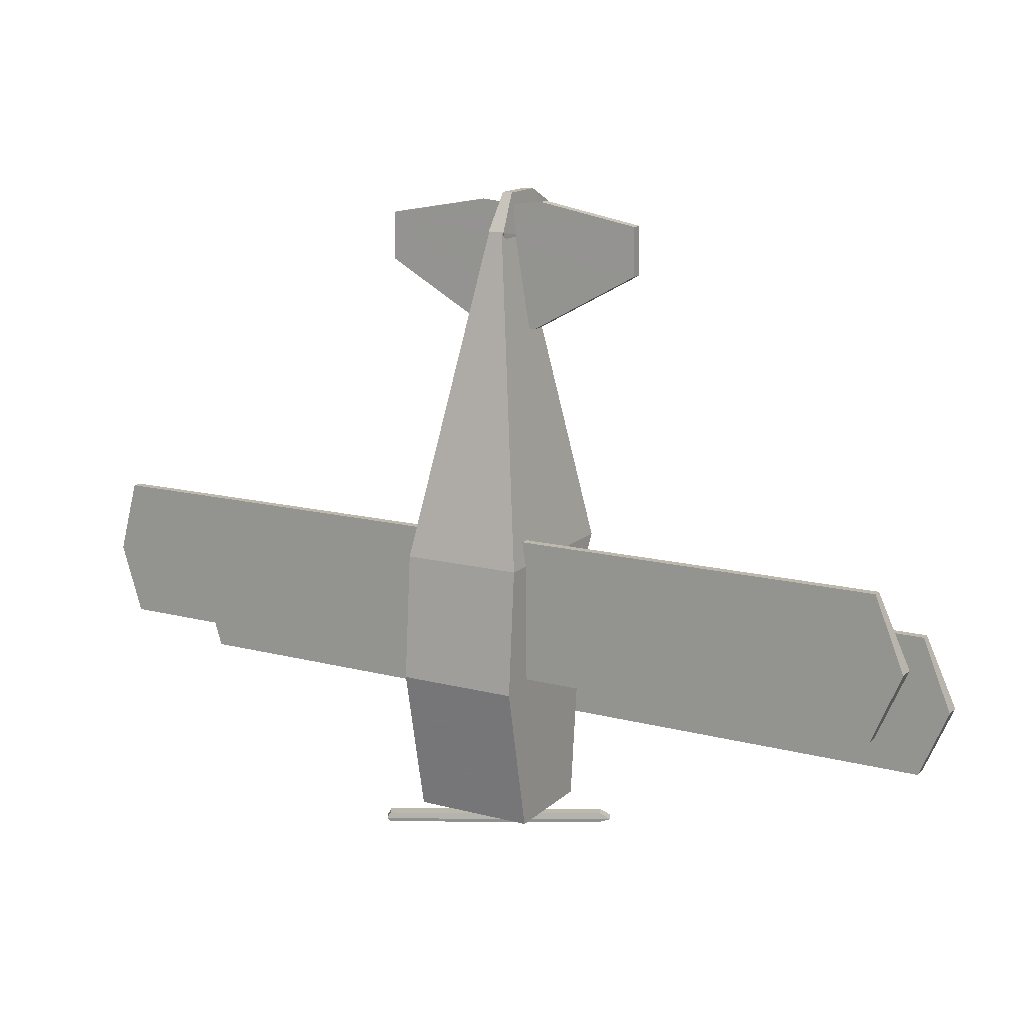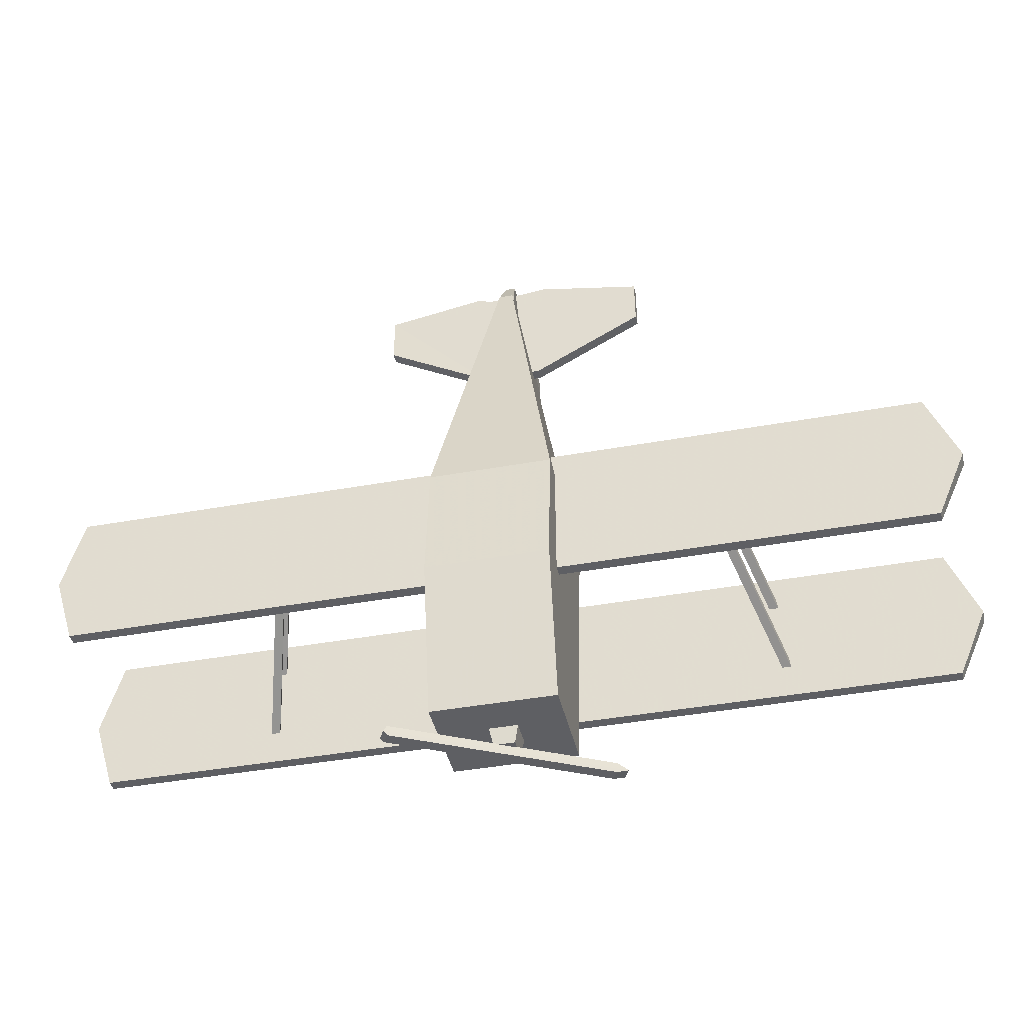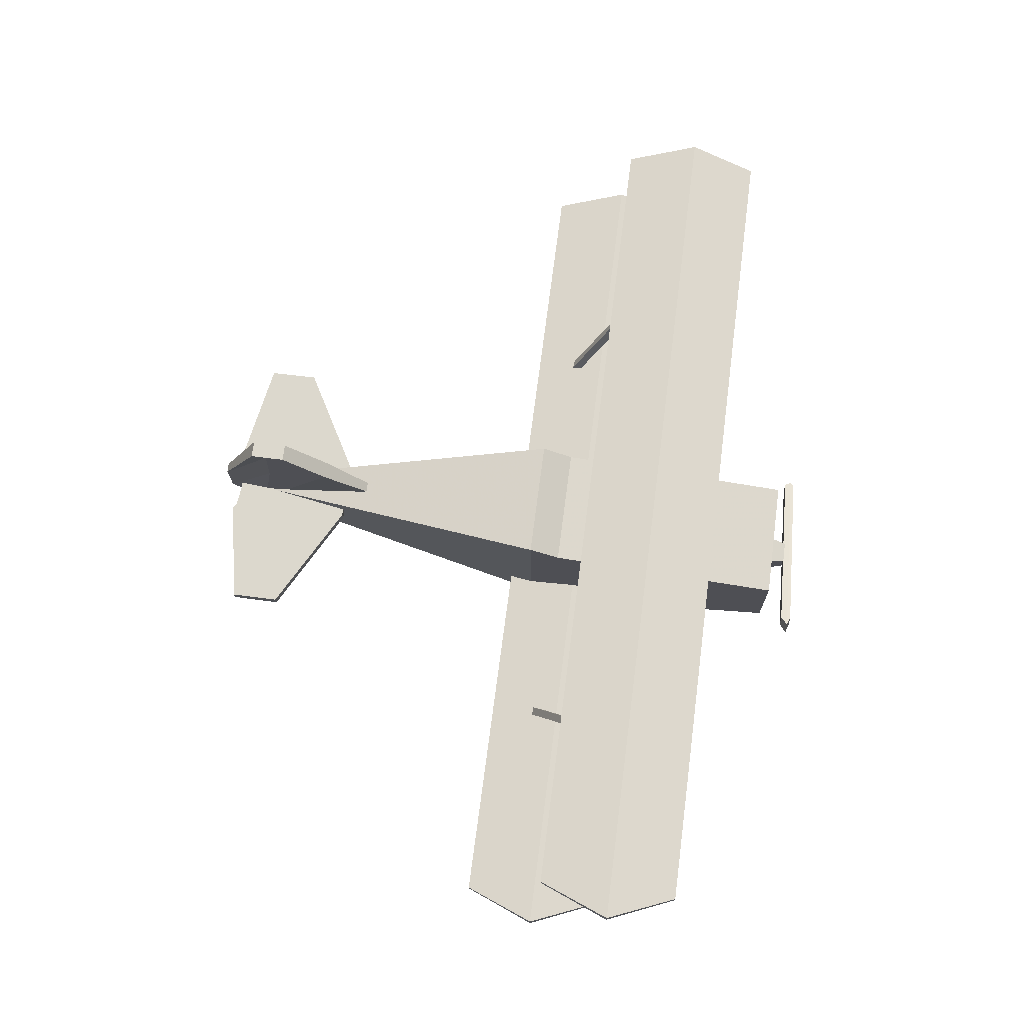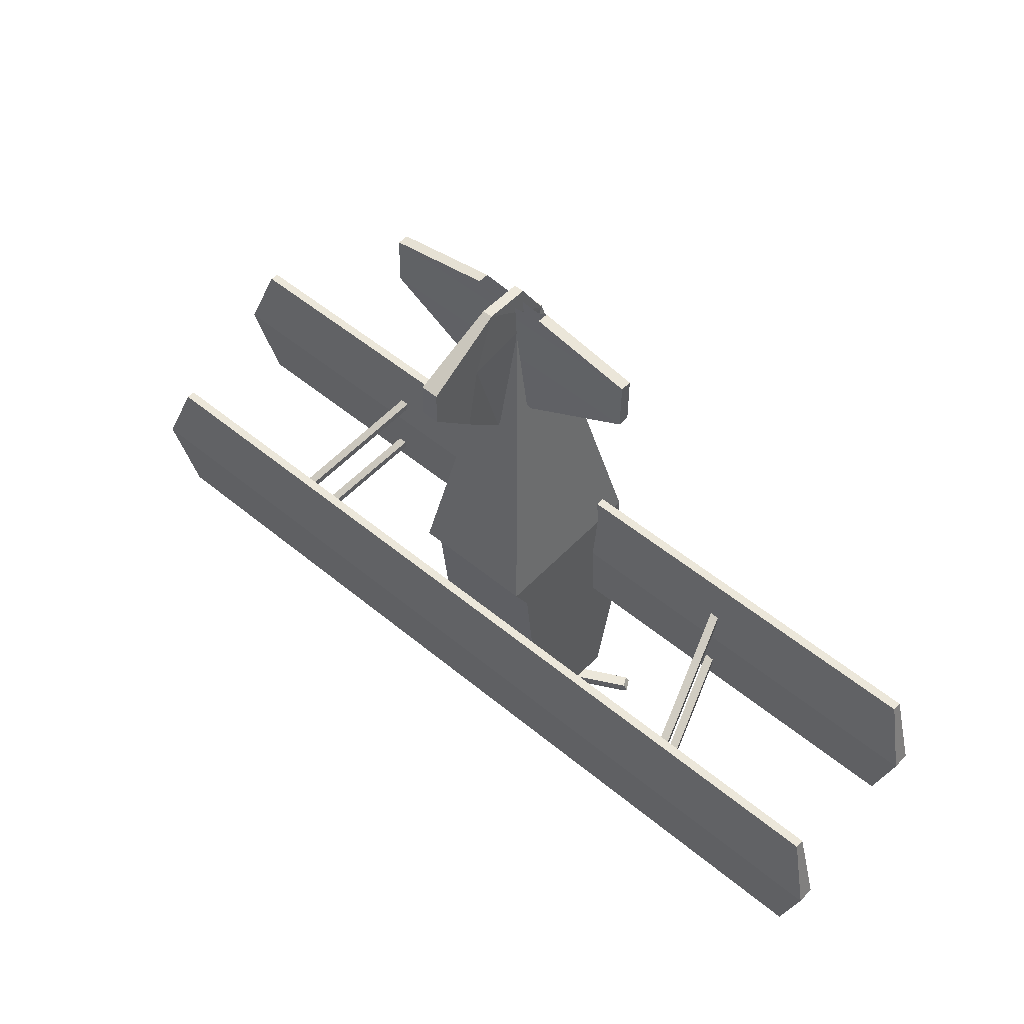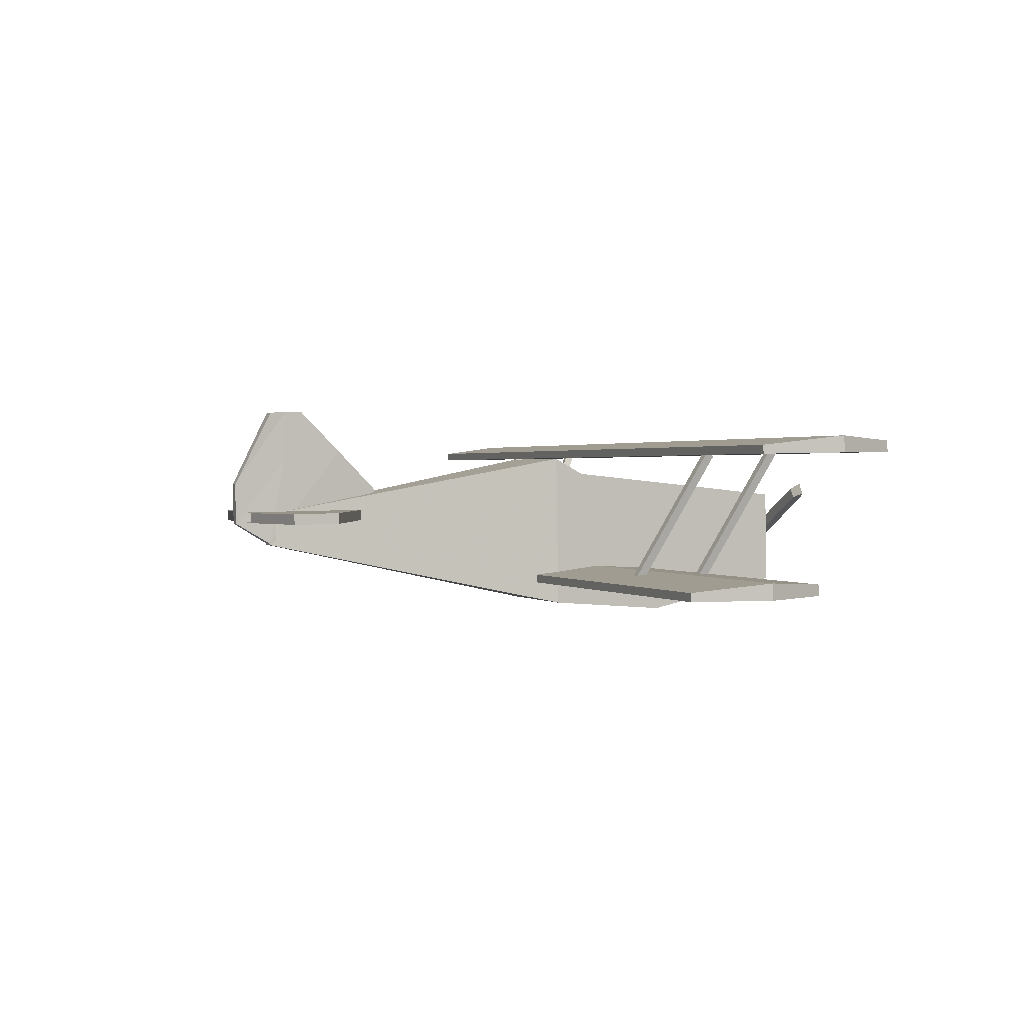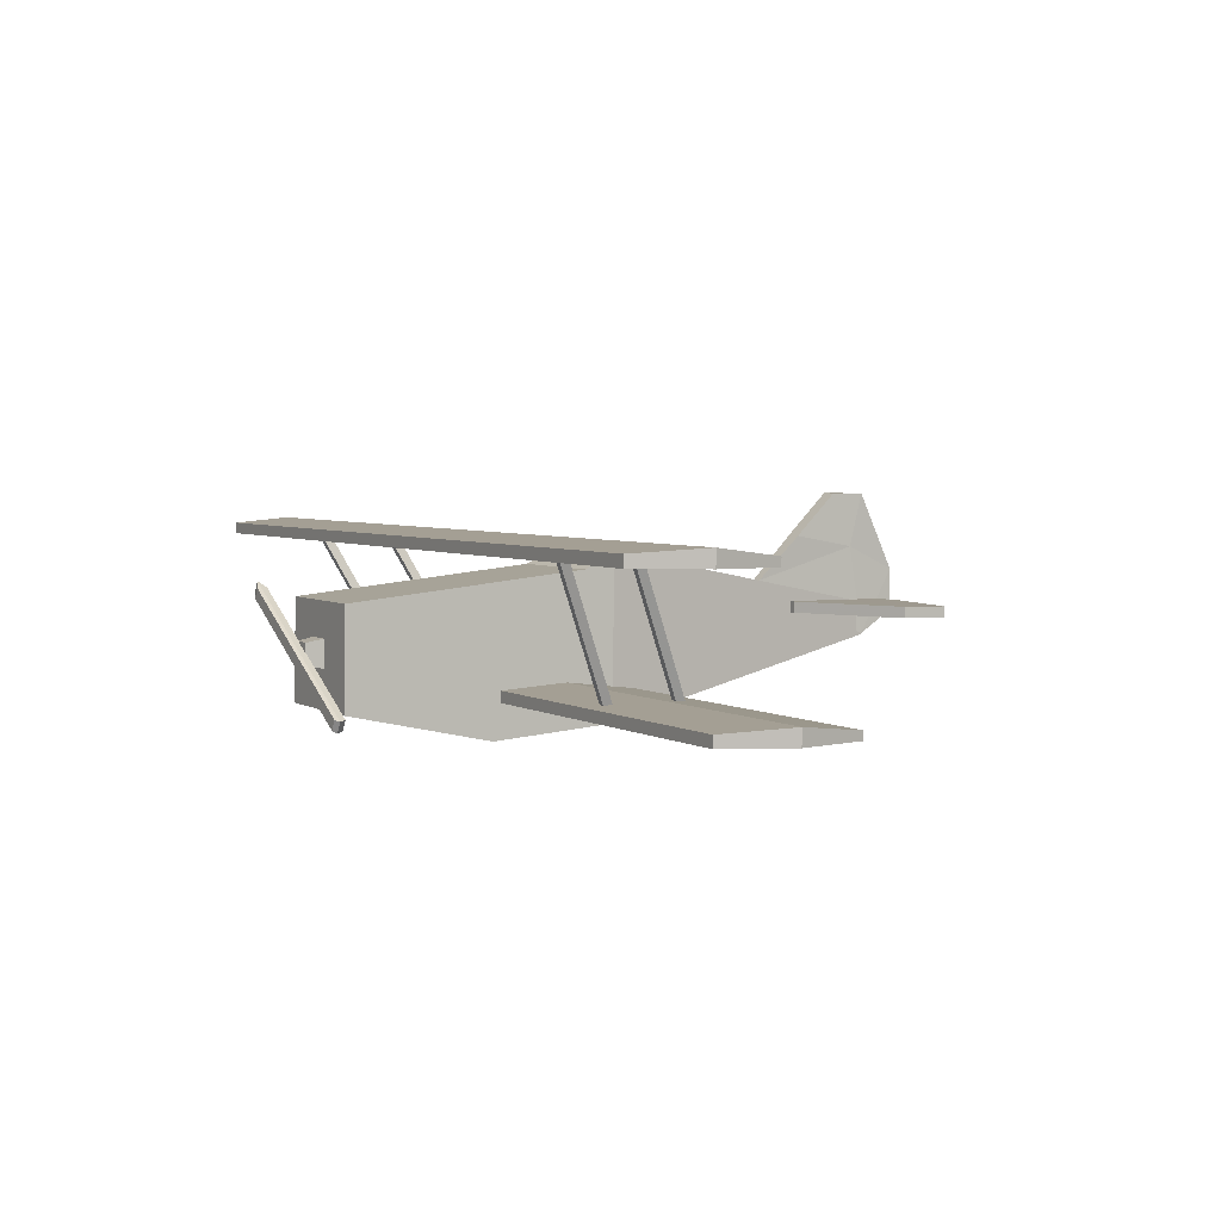
<metadata>
{"format":"obj","ext":"obj","renderer":"f3d","projection":"perspective","resolution":1024,"background":"white","views":[{"elev":13.9,"azim":29.8,"up":"+Z"},{"elev":-41.8,"azim":12.5,"up":"+Z"},{"elev":72.3,"azim":97.6,"up":"+Y"},{"elev":53.1,"azim":-138.4,"up":"+Z"},{"elev":1.1,"azim":67.3,"up":"+Y"},{"elev":4.0,"azim":-118.9,"up":"+Y"}]}
</metadata>
<code>
o 4_Body_Cube
v -1.508 0.3724 1.98
v -1.508 0.2016 1.977
v -1.241 -0.03065 -1.043
v -1.241 0.4749 -1.035
v -1.58 0.3724 1.98
v -1.58 0.2016 1.977
v -1.855 -0.03066 -1.042
v -1.855 0.4749 -1.034
v -1.239 0.6853 0.3497
v -1.239 -0.145 0.3358
v -1.853 0.6853 0.3506
v -1.853 -0.145 0.3367
v -1.239 0.599 0.1912
v -1.24 -0.1935 -0.2983
v -1.854 0.599 0.1921
v -1.854 -0.1935 -0.2974
f 13 14 3 4
f 15 8 7 16
f 1 5 6 2
f 14 16 7 3
f 3 7 8 4
f 15 13 4 8
f 1 2 10 9
f 5 11 12 6
f 2 6 12 10
f 5 1 9 11
f 9 10 14 13
f 11 15 16 12
f 10 12 16 14
f 11 9 13 15
o 7_Blade_Cube.013
v -2.068 -0.02223 -1.123
v -2.065 -0.01991 -1.174
v -2.037 -0.07155 -1.175
v -2.04 -0.07419 -1.124
v -1.082 0.5105 -1.116
v -1.085 0.5096 -1.167
v -1.057 0.4579 -1.168
v -1.054 0.4586 -1.117
v -1.036 0.5395 -1.148
v -2.084 -0.02738 -1.156
v -1.005 0.4825 -1.149
v -2.054 -0.08441 -1.157
f 25 22 18 26
f 22 23 19 18
f 27 24 20 28
f 24 21 17 20
f 26 18 19 28
f 27 23 22 25
f 21 25 26 17
f 23 27 28 19
f 17 26 28 20
f 24 27 25 21
o 6_Prop_Cube.012
v -1.611 0.1606 -1.04
v -1.593 0.1801 -1.124
v -1.489 0.1802 -1.124
v -1.471 0.1607 -1.04
v -1.611 0.3007 -1.038
v -1.593 0.284 -1.122
v -1.489 0.2841 -1.122
v -1.471 0.3008 -1.038
f 33 34 30 29
f 34 35 31 30
f 35 36 32 31
f 36 33 29 32
f 29 30 31 32
f 36 35 34 33
o 5_Posts_Cube.006
v -0.4467 0.03871 -0.127
v -0.4468 0.01945 -0.1664
v -0.403 0.01946 -0.1665
v -0.4029 0.03871 -0.1271
v -0.25 0.7307 -0.4596
v -0.25 0.7115 -0.499
v -0.2062 0.7115 -0.499
v -0.2062 0.7307 -0.4597
f 41 42 38 37
f 42 43 39 38
f 43 44 40 39
f 44 41 37 40
f 37 38 39 40
f 44 43 42 41
o _5Tail_Cube.005
v -1.569 0.322 2.165
v -1.572 0.5016 1.351
v -1.519 0.5016 1.351
v -1.519 0.322 2.165
v -1.587 0.9393 1.97
v -1.587 0.9422 1.794
v -1.502 0.9423 1.793
v -1.502 0.9393 1.969
v -1.569 0.5403 2.169
v -1.588 0.7247 1.575
v -1.502 0.7247 1.575
v -1.519 0.5403 2.169
v -1.587 0.9406 1.89
v -1.587 0.2081 1.975
v -1.502 0.9406 1.89
v -1.502 0.2081 1.975
v -1.587 0.6649 1.9
v -1.502 0.6649 1.9
f 61 54 46 58
f 54 55 47 46
f 62 56 48 60
f 56 53 45 48
f 58 46 47 60
f 59 51 50 57
f 57 50 54 61
f 50 51 55 54
f 59 52 56 62
f 52 49 53 56
f 53 61 58 45
f 55 62 60 47
f 45 58 60 48
f 52 59 57 49
f 49 57 61 53
f 51 59 62 55
o 3_Fins_Cube.002
v -2.224 0.3304 2.031
v -1.694 0.3392 1.482
v -1.391 0.3393 1.481
v -0.8329 0.3307 2.029
v -2.224 0.3851 2.032
v -1.694 0.3955 1.483
v -1.391 0.3955 1.482
v -0.8329 0.3853 2.03
v -2.226 0.3906 1.788
v -2.226 0.3338 1.787
v -0.8321 0.3908 1.785
v -0.8321 0.3341 1.784
v -1.72 0.3837 2.121
v -1.72 0.329 2.12
v -1.353 0.329 2.125
v -1.353 0.3836 2.126
v -1.537 0.3307 2.021
v -1.537 0.3854 2.021
f 71 68 64 72
f 68 69 65 64
f 63 72 64 65 74 66 77 79 76
f 73 69 68 71
f 67 63 76 75
f 69 73 74 65
f 70 73 71 67 75 80 78
f 66 70 78 77
f 70 66 74 73
f 63 67 71 72
o 1_Wings_top_Cube.001
v -3.743 -0.02646 0.4672
v -3.744 -0.01435 -0.2558
v 0.6072 -0.01355 -0.2645
v 0.6086 -0.02566 0.4585
v -3.743 0.0177 0.468
v -3.744 0.04324 -0.2548
v 0.6072 0.04404 -0.2636
v 0.6086 0.0185 0.4592
v -3.85 0.0642 0.09657
v -3.85 -0.02024 0.09516
v 0.7568 0.06505 0.0873
v 0.7568 -0.0194 0.08588
f 89 86 82 90
f 86 87 83 82
f 91 88 84 92
f 88 85 81 84
f 90 82 83 92
f 91 87 86 89
f 85 89 90 81
f 87 91 92 83
f 81 90 92 84
f 88 91 89 85
o 2_Wings_bottom_Cube.003
v -3.744 0.6959 0.06349
v -3.745 0.708 -0.6595
v 0.6062 0.7088 -0.6683
v 0.6077 0.6967 0.05473
v -3.744 0.7401 0.06423
v -3.745 0.7656 -0.6585
v 0.6062 0.7664 -0.6673
v 0.6077 0.7409 0.05547
v -3.851 0.7866 -0.3072
v -3.851 0.7021 -0.3086
v 0.7559 0.7874 -0.3164
v 0.7559 0.703 -0.3178
f 101 98 94 102
f 98 99 95 94
f 103 100 96 104
f 100 97 93 96
f 102 94 95 104
f 103 99 98 101
f 97 101 102 93
f 99 103 104 95
f 93 102 104 96
f 100 103 101 97
o 5_Posts.002_Cube.009
v -0.4817 0.02009 0.2423
v -0.4818 0.000831 0.2029
v -0.438 0.000839 0.2028
v -0.4379 0.0201 0.2422
v -0.285 0.7121 -0.0903
v -0.2851 0.6928 -0.1296
v -0.2413 0.6928 -0.1297
v -0.2412 0.7121 -0.09039
f 109 110 106 105
f 110 111 107 106
f 111 112 108 107
f 112 109 105 108
f 105 106 107 108
f 112 111 110 109
o 5_Posts.001_Cube.010
v -2.683 0.03347 -0.1131
v -2.677 0.01544 -0.1527
v -2.64 0.03711 -0.1574
v -2.645 0.05514 -0.1178
v -2.89 0.7211 -0.4485
v -2.885 0.703 -0.488
v -2.847 0.7247 -0.4927
v -2.852 0.7427 -0.4532
f 117 118 114 113
f 118 119 115 114
f 119 120 116 115
f 120 117 113 116
f 113 114 115 116
f 120 119 118 117
o 5_Posts.003_Cube.011
v -2.672 0.01556 0.2681
v -2.667 -0.002468 0.2285
v -2.629 0.01921 0.2238
v -2.634 0.03724 0.2634
v -2.879 0.7189 -0.08199
v -2.874 0.7009 -0.1215
v -2.836 0.7226 -0.1262
v -2.842 0.7406 -0.08669
f 125 126 122 121
f 126 127 123 122
f 127 128 124 123
f 128 125 121 124
f 121 122 123 124
f 128 127 126 125

</code>
